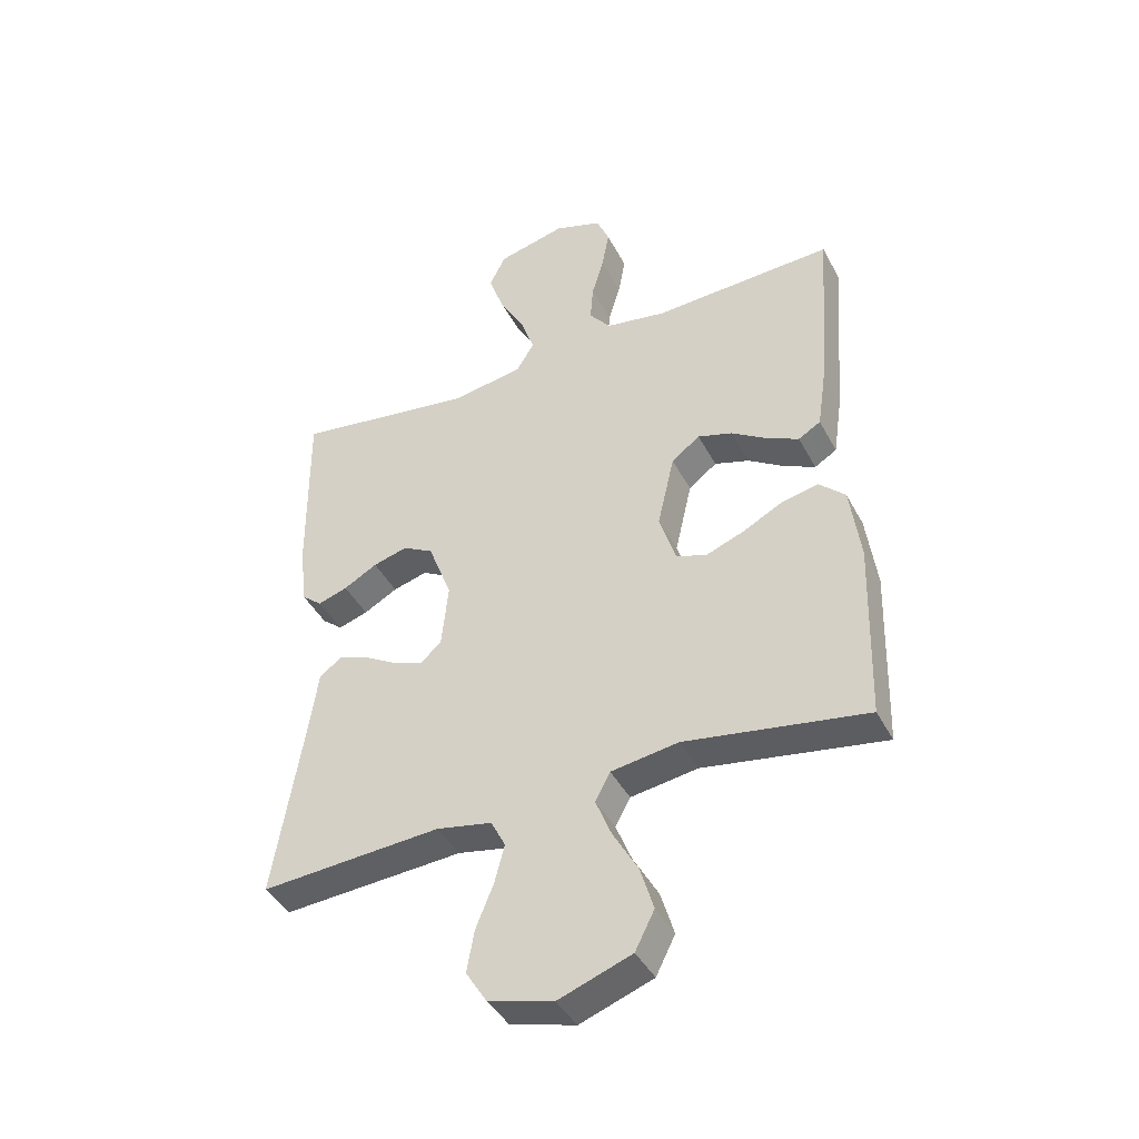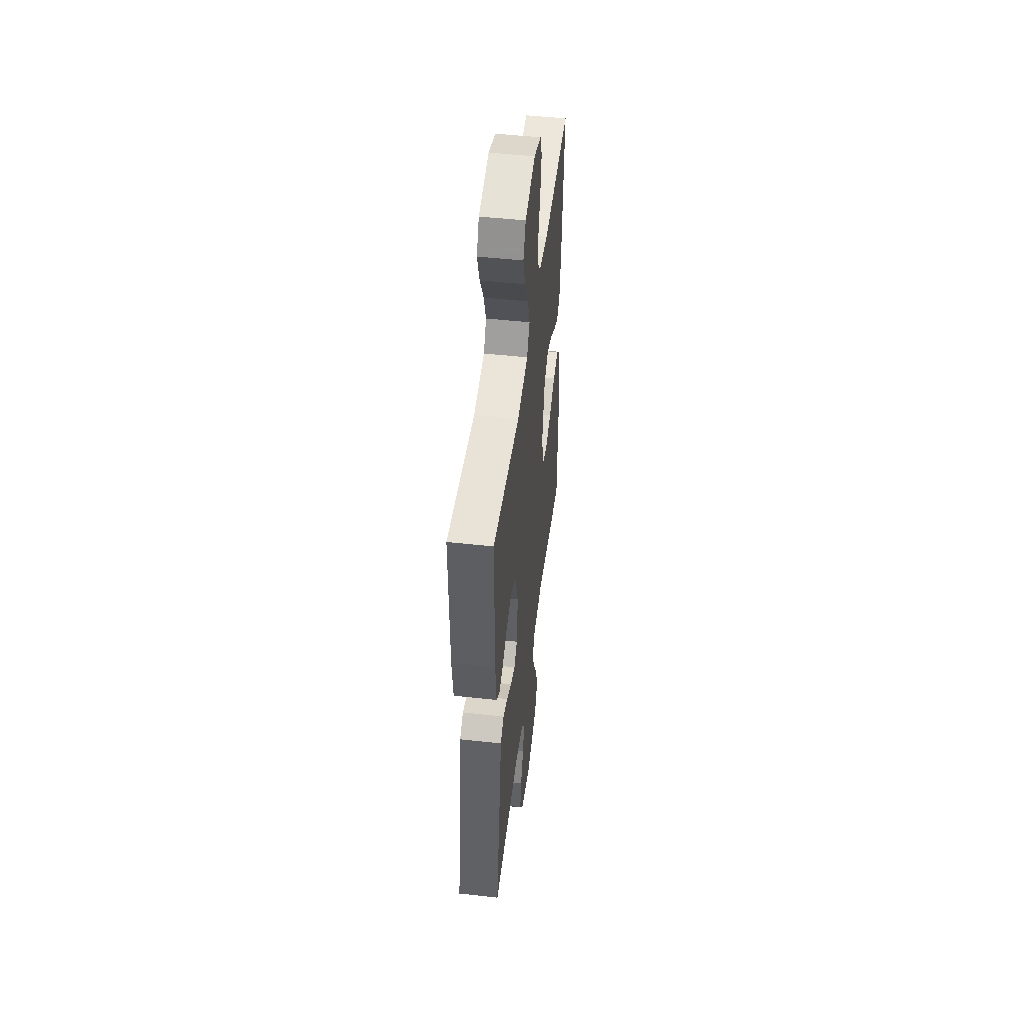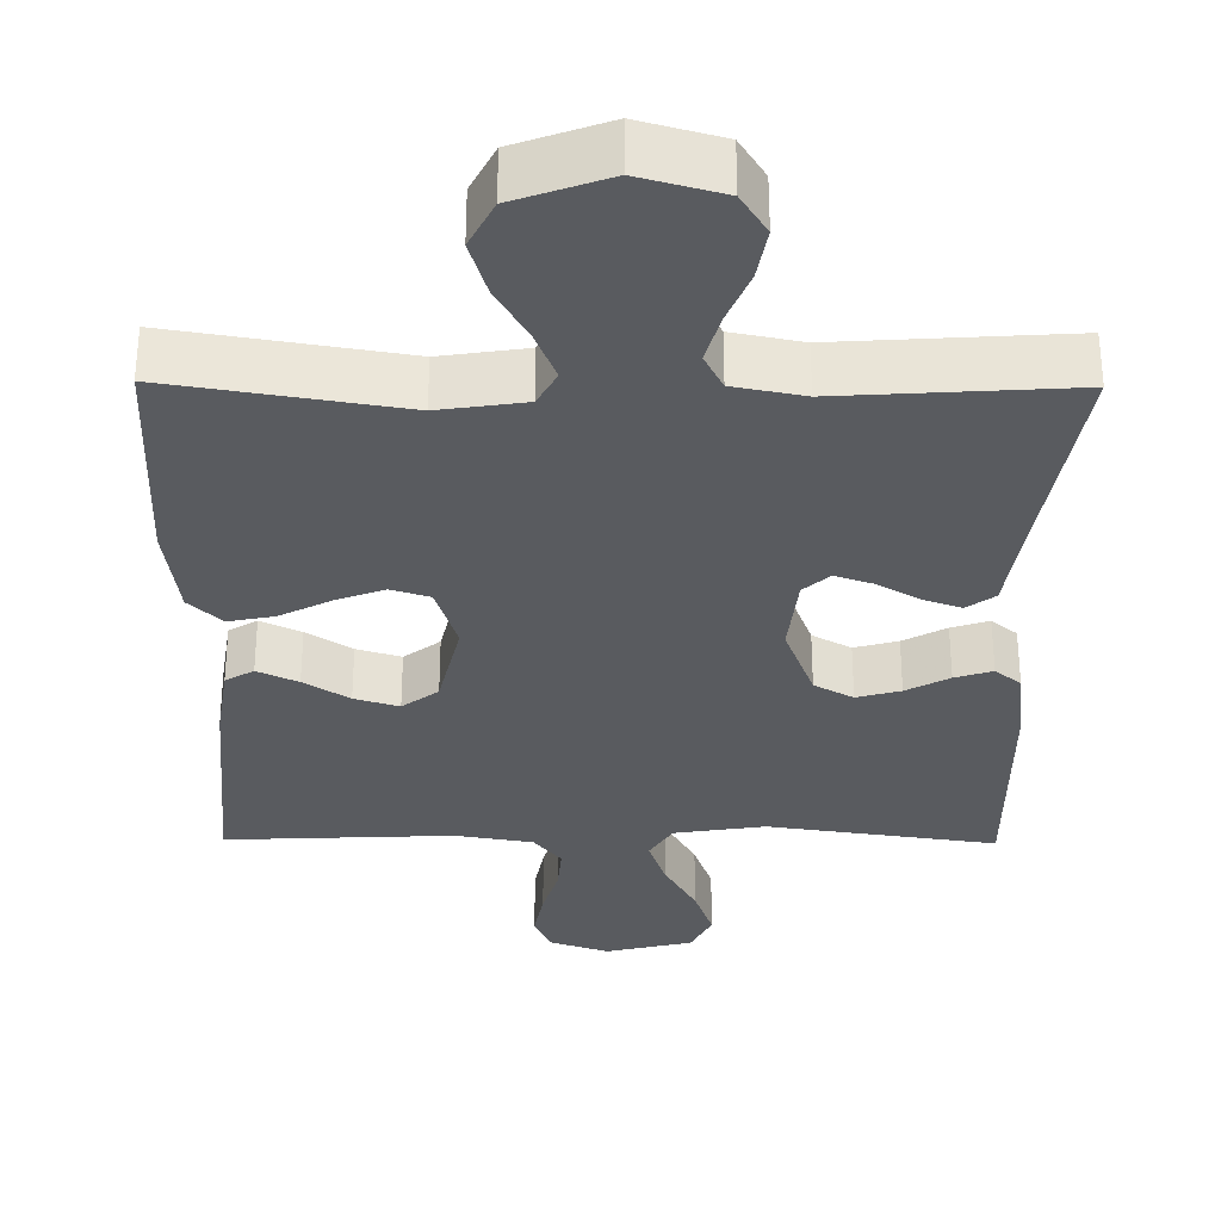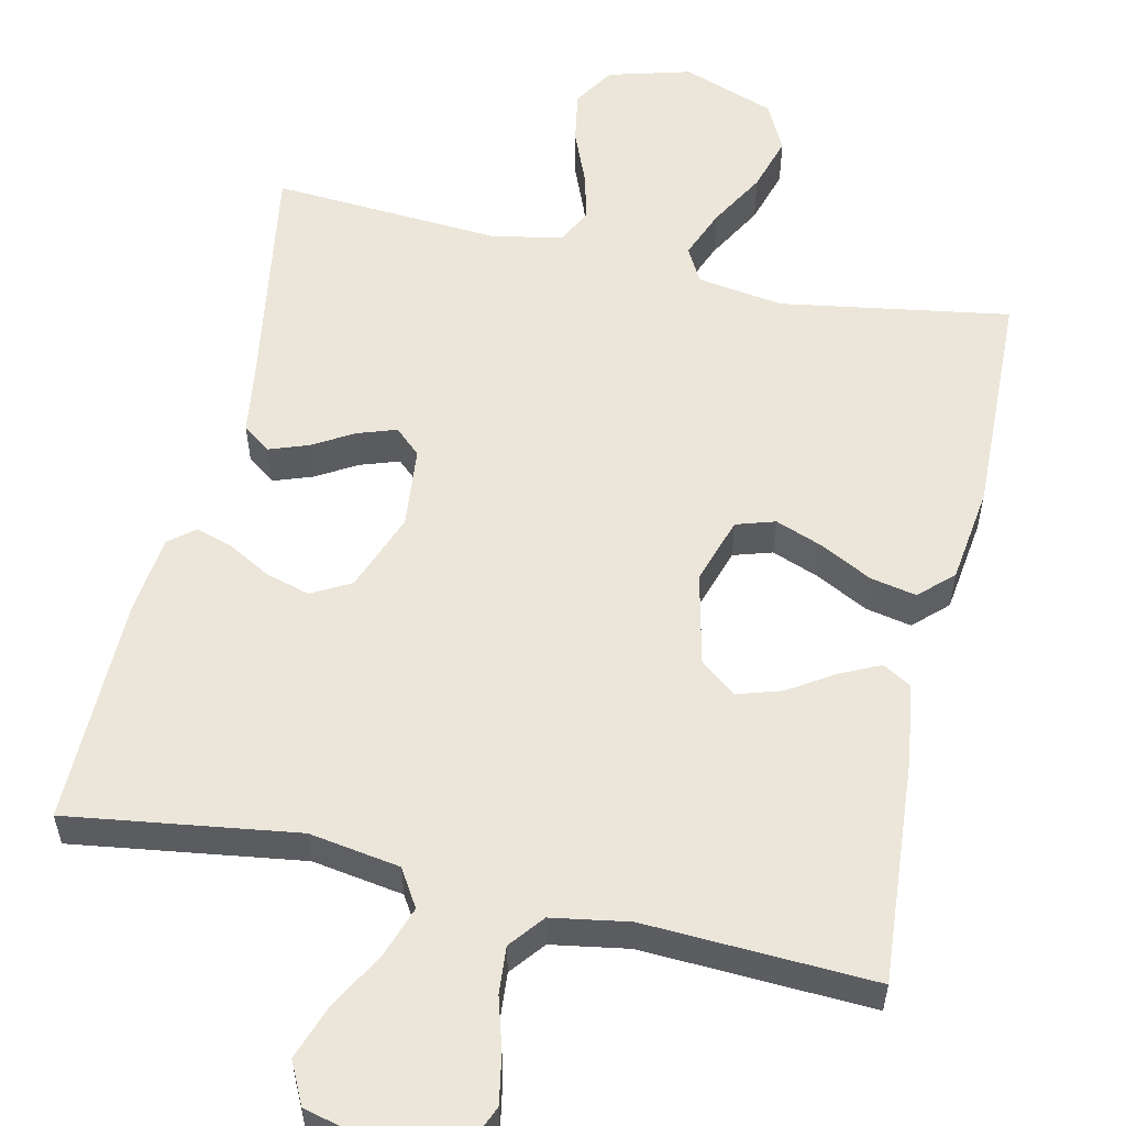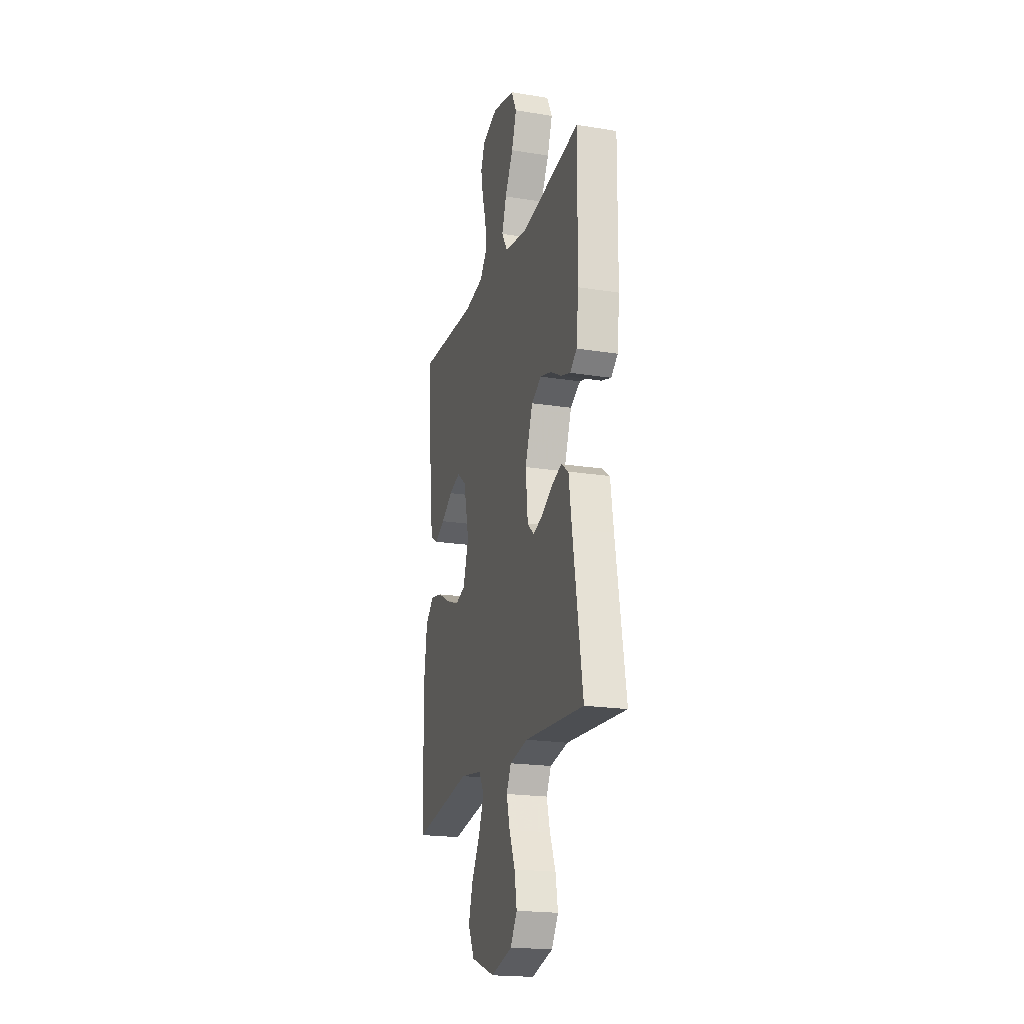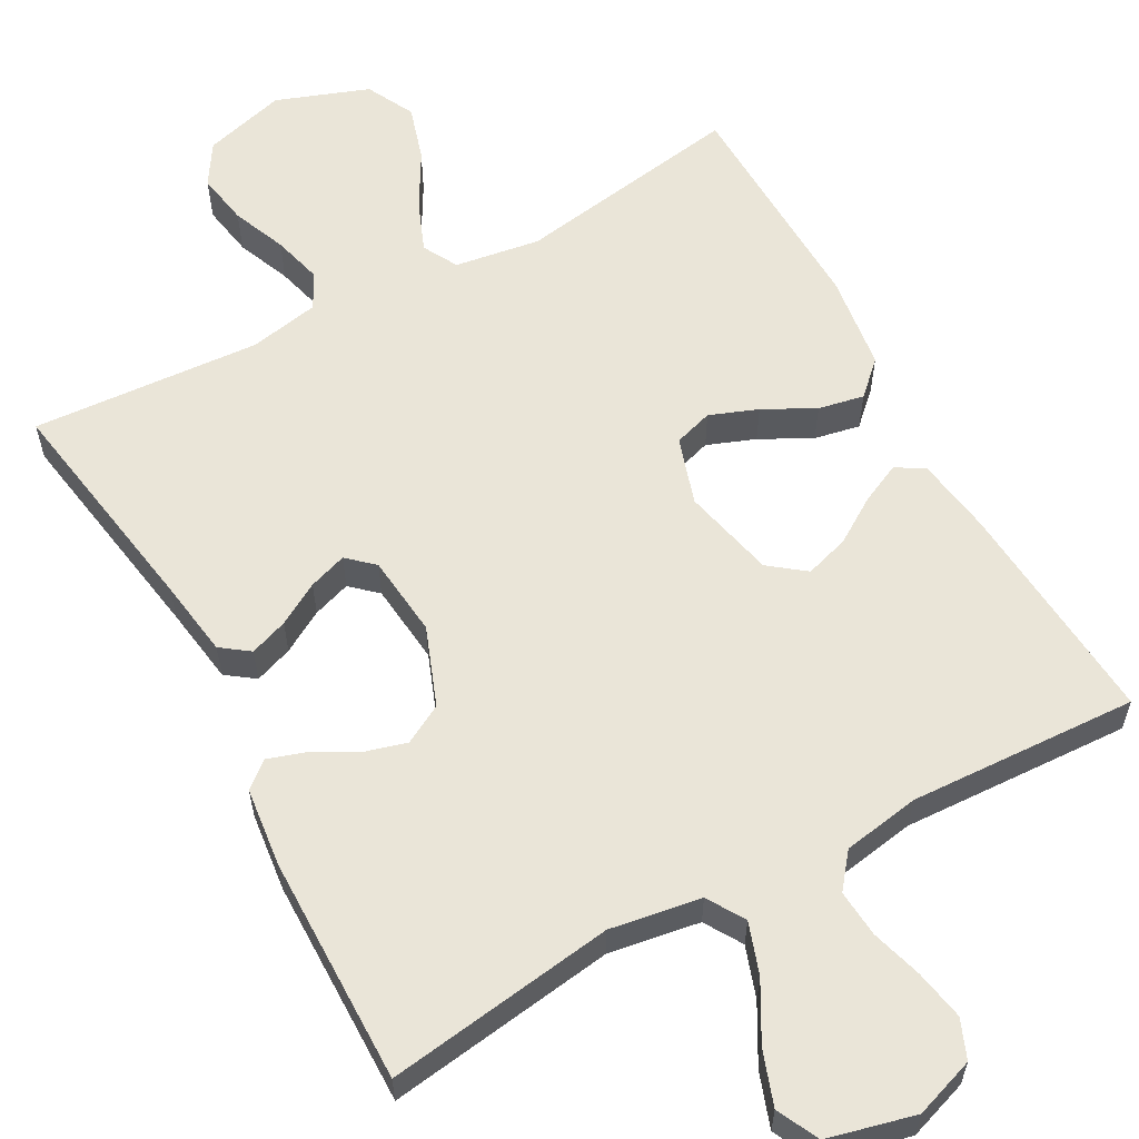
<metadata>
{"format":"obj","ext":"obj","renderer":"f3d","projection":"perspective","resolution":1024,"background":"white","views":[{"elev":-42.1,"azim":26.0,"up":"+Z"},{"elev":49.1,"azim":-83.0,"up":"+Z"},{"elev":-32.2,"azim":179.4,"up":"+Y"},{"elev":56.3,"azim":12.7,"up":"+Y"},{"elev":-20.4,"azim":-106.3,"up":"+Z"},{"elev":59.4,"azim":-28.7,"up":"+Y"}]}
</metadata>
<code>
v 0.5 0.07 0.5
v 0.477 0.07 0.2
v 0.462 0.07 0.099
v 0.425 0.07 0.077
v 0.372 0.07 0.102
v 0.313 0.07 0.14
v 0.255 0.07 0.158
v 0.208 0.07 0.122
v 0.18 0.07 0
v 0.208 0.07 -0.088
v 0.259 0.07 -0.104
v 0.322 0.07 -0.08
v 0.389 0.07 -0.045
v 0.449 0.07 -0.033
v 0.492 0.07 -0.074
v 0.509 0.07 -0.2
v 0.5 0.07 -0.5
v 0.2 0.07 -0.451
v 0.088 0.07 -0.468
v 0.063 0.07 -0.514
v 0.089 0.07 -0.579
v 0.131 0.07 -0.653
v 0.153 0.07 -0.726
v 0.121 0.07 -0.789
v 0 0.07 -0.833
v -0.108 0.07 -0.803
v -0.142 0.07 -0.749
v -0.13 0.07 -0.68
v -0.101 0.07 -0.609
v -0.084 0.07 -0.545
v -0.108 0.07 -0.498
v -0.2 0.07 -0.48
v -0.5 0.07 -0.5
v -0.451 0.07 -0.2
v -0.436 0.07 -0.098
v -0.399 0.07 -0.071
v -0.349 0.07 -0.089
v -0.294 0.07 -0.121
v -0.244 0.07 -0.138
v -0.21 0.07 -0.107
v -0.199 0.07 0
v -0.238 0.07 0.103
v -0.289 0.07 0.131
v -0.346 0.07 0.115
v -0.402 0.07 0.084
v -0.451 0.07 0.068
v -0.485 0.07 0.096
v -0.497 0.07 0.2
v -0.5 0.07 0.5
v -0.2 0.07 0.457
v -0.081 0.07 0.476
v -0.051 0.07 0.525
v -0.074 0.07 0.592
v -0.116 0.07 0.667
v -0.141 0.07 0.738
v -0.114 0.07 0.793
v 0 0.07 0.821
v 0.079 0.07 0.794
v 0.1 0.07 0.743
v 0.088 0.07 0.678
v 0.068 0.07 0.61
v 0.063 0.07 0.548
v 0.099 0.07 0.503
v 0.2 0.07 0.486
v 0.5 0 0.5
v 0.477 0 0.2
v 0.462 0 0.099
v 0.425 0 0.077
v 0.372 0 0.102
v 0.313 0 0.14
v 0.255 0 0.158
v 0.208 0 0.122
v 0.18 0 0
v 0.208 0 -0.088
v 0.259 0 -0.104
v 0.322 0 -0.08
v 0.389 0 -0.045
v 0.449 0 -0.033
v 0.492 0 -0.074
v 0.509 0 -0.2
v 0.5 0 -0.5
v 0.2 0 -0.451
v 0.088 0 -0.468
v 0.063 0 -0.514
v 0.089 0 -0.579
v 0.131 0 -0.653
v 0.153 0 -0.726
v 0.121 0 -0.789
v 0 0 -0.833
v -0.108 0 -0.803
v -0.142 0 -0.749
v -0.13 0 -0.68
v -0.101 0 -0.609
v -0.084 0 -0.545
v -0.108 0 -0.498
v -0.2 0 -0.48
v -0.5 0 -0.5
v -0.451 0 -0.2
v -0.436 0 -0.098
v -0.399 0 -0.071
v -0.349 0 -0.089
v -0.294 0 -0.121
v -0.244 0 -0.138
v -0.21 0 -0.107
v -0.199 0 0
v -0.238 0 0.103
v -0.289 0 0.131
v -0.346 0 0.115
v -0.402 0 0.084
v -0.451 0 0.068
v -0.485 0 0.096
v -0.497 0 0.2
v -0.5 0 0.5
v -0.2 0 0.457
v -0.081 0 0.476
v -0.051 0 0.525
v -0.074 0 0.592
v -0.116 0 0.667
v -0.141 0 0.738
v -0.114 0 0.793
v 0 0 0.821
v 0.079 0 0.794
v 0.1 0 0.743
v 0.088 0 0.678
v 0.068 0 0.61
v 0.063 0 0.548
v 0.099 0 0.503
v 0.2 0 0.486
f 59 60 61
f 58 59 61
f 57 58 61
f 56 57 61
f 55 56 61
f 54 55 61
f 53 54 61
f 52 53 61 62
f 51 52 62 63
f 48 49 50
f 47 48 50
f 46 47 50
f 45 46 50
f 44 45 50
f 51 63 64
f 50 51 64
f 44 50 64
f 43 44 64
f 36 37 38
f 35 36 38
f 34 35 38
f 34 38 39
f 33 34 39
f 32 33 39
f 31 32 39 40
f 27 28 29
f 26 27 29
f 25 26 29
f 24 25 29
f 23 24 29
f 22 23 29
f 21 22 29
f 20 21 29 30
f 31 40 41
f 30 31 41
f 20 30 41
f 19 20 41
f 16 17 18
f 15 16 18
f 14 15 18
f 13 14 18
f 12 13 18
f 4 5 6
f 3 4 6
f 2 3 6
f 1 2 6
f 64 1 6
f 64 6 7
f 64 7 8
f 43 64 8
f 42 43 8
f 41 42 8 9
f 19 41 9 10
f 11 12 18 19
f 10 11 19
f 125 124 123
f 125 123 122
f 125 122 121
f 125 121 120
f 125 120 119
f 125 119 118
f 125 118 117
f 126 125 117 116
f 127 126 116 115
f 114 113 112
f 114 112 111
f 114 111 110
f 114 110 109
f 114 109 108
f 128 127 115
f 128 115 114
f 128 114 108
f 128 108 107
f 102 101 100
f 102 100 99
f 102 99 98
f 103 102 98
f 103 98 97
f 103 97 96
f 104 103 96 95
f 93 92 91
f 93 91 90
f 93 90 89
f 93 89 88
f 93 88 87
f 93 87 86
f 93 86 85
f 94 93 85 84
f 105 104 95
f 105 95 94
f 105 94 84
f 105 84 83
f 82 81 80
f 82 80 79
f 82 79 78
f 82 78 77
f 82 77 76
f 70 69 68
f 70 68 67
f 70 67 66
f 70 66 65
f 70 65 128
f 71 70 128
f 72 71 128
f 72 128 107
f 72 107 106
f 73 72 106 105
f 74 73 105 83
f 83 82 76 75
f 83 75 74
f 1 65 66 2
f 2 66 67 3
f 3 67 68 4
f 4 68 69 5
f 5 69 70 6
f 6 70 71 7
f 7 71 72 8
f 8 72 73 9
f 9 73 74 10
f 10 74 75 11
f 11 75 76 12
f 12 76 77 13
f 13 77 78 14
f 14 78 79 15
f 15 79 80 16
f 16 80 81 17
f 17 81 82 18
f 18 82 83 19
f 19 83 84 20
f 20 84 85 21
f 21 85 86 22
f 22 86 87 23
f 23 87 88 24
f 24 88 89 25
f 25 89 90 26
f 26 90 91 27
f 27 91 92 28
f 28 92 93 29
f 29 93 94 30
f 30 94 95 31
f 31 95 96 32
f 32 96 97 33
f 33 97 98 34
f 34 98 99 35
f 35 99 100 36
f 36 100 101 37
f 37 101 102 38
f 38 102 103 39
f 39 103 104 40
f 40 104 105 41
f 41 105 106 42
f 42 106 107 43
f 43 107 108 44
f 44 108 109 45
f 45 109 110 46
f 46 110 111 47
f 47 111 112 48
f 48 112 113 49
f 49 113 114 50
f 50 114 115 51
f 51 115 116 52
f 52 116 117 53
f 53 117 118 54
f 54 118 119 55
f 55 119 120 56
f 56 120 121 57
f 57 121 122 58
f 58 122 123 59
f 59 123 124 60
f 60 124 125 61
f 61 125 126 62
f 62 126 127 63
f 63 127 128 64
f 64 128 65 1

</code>
